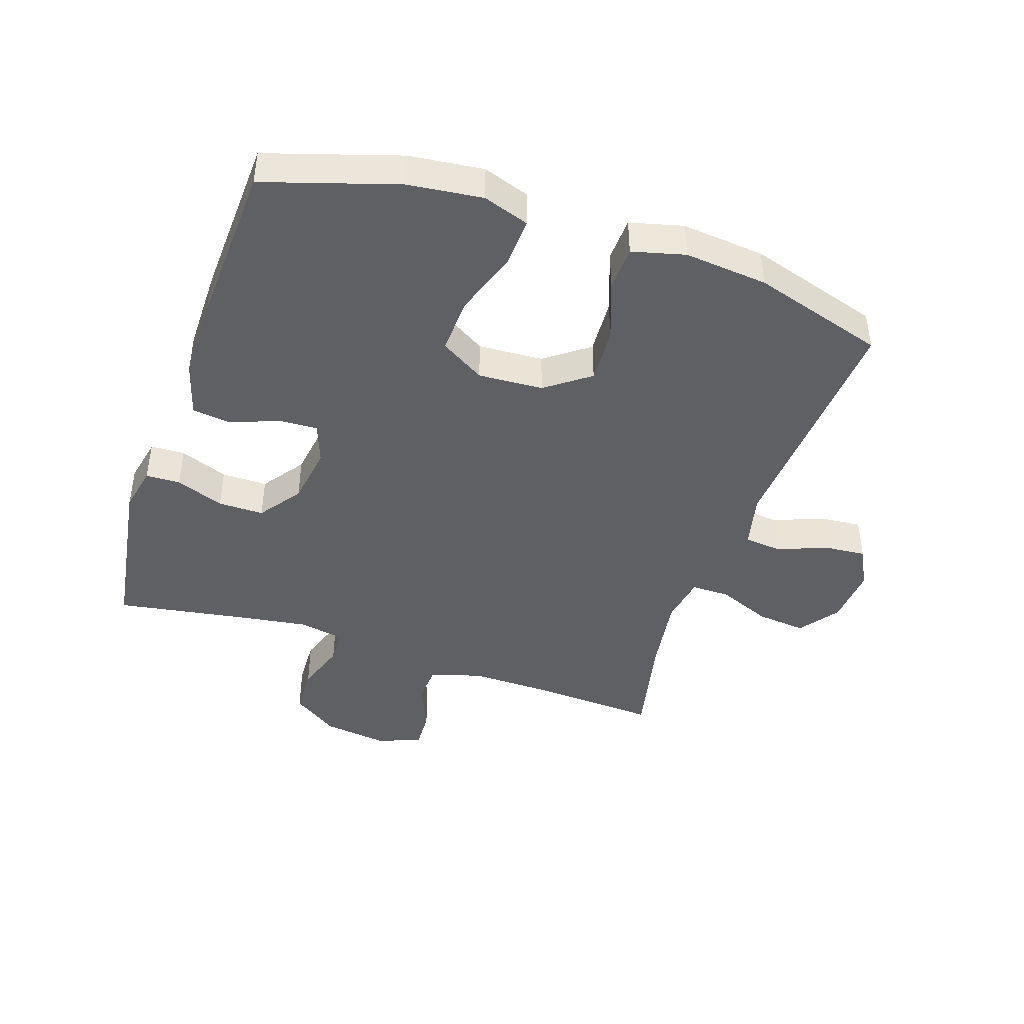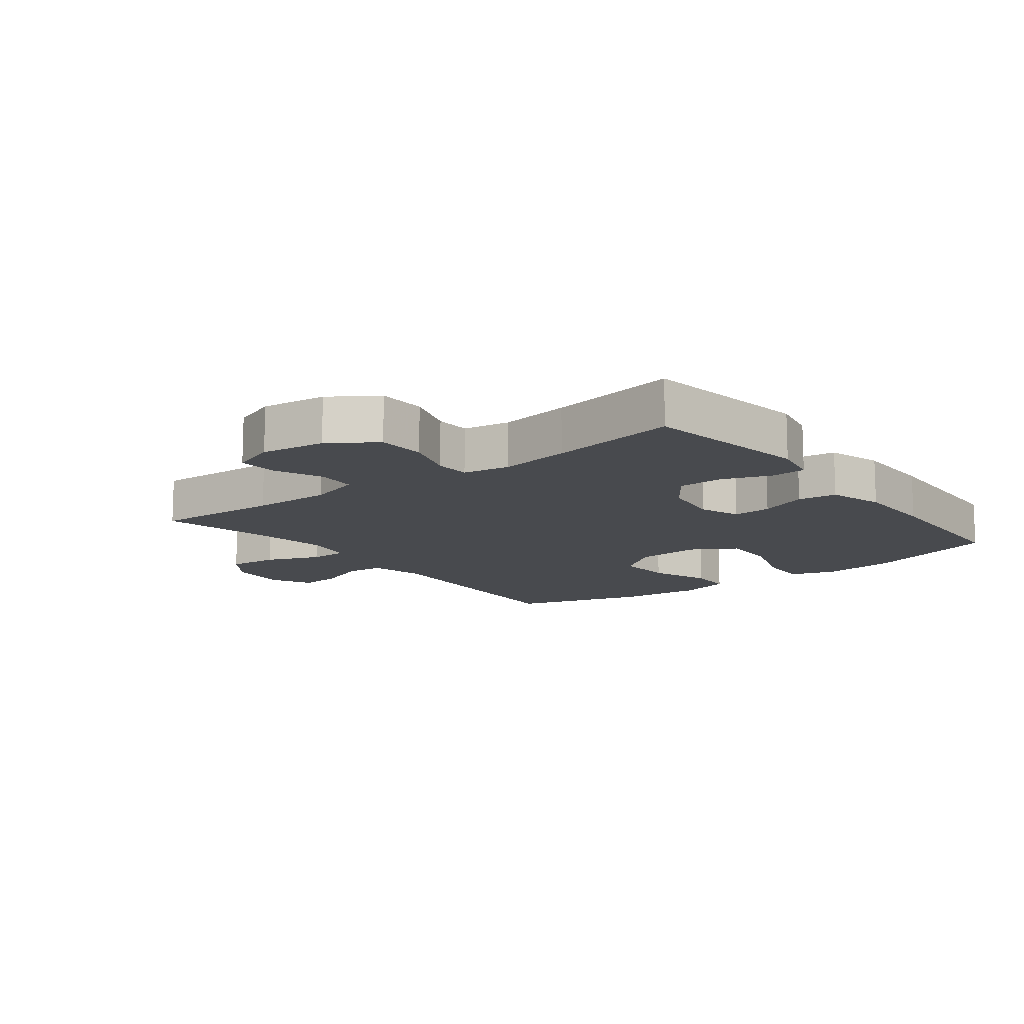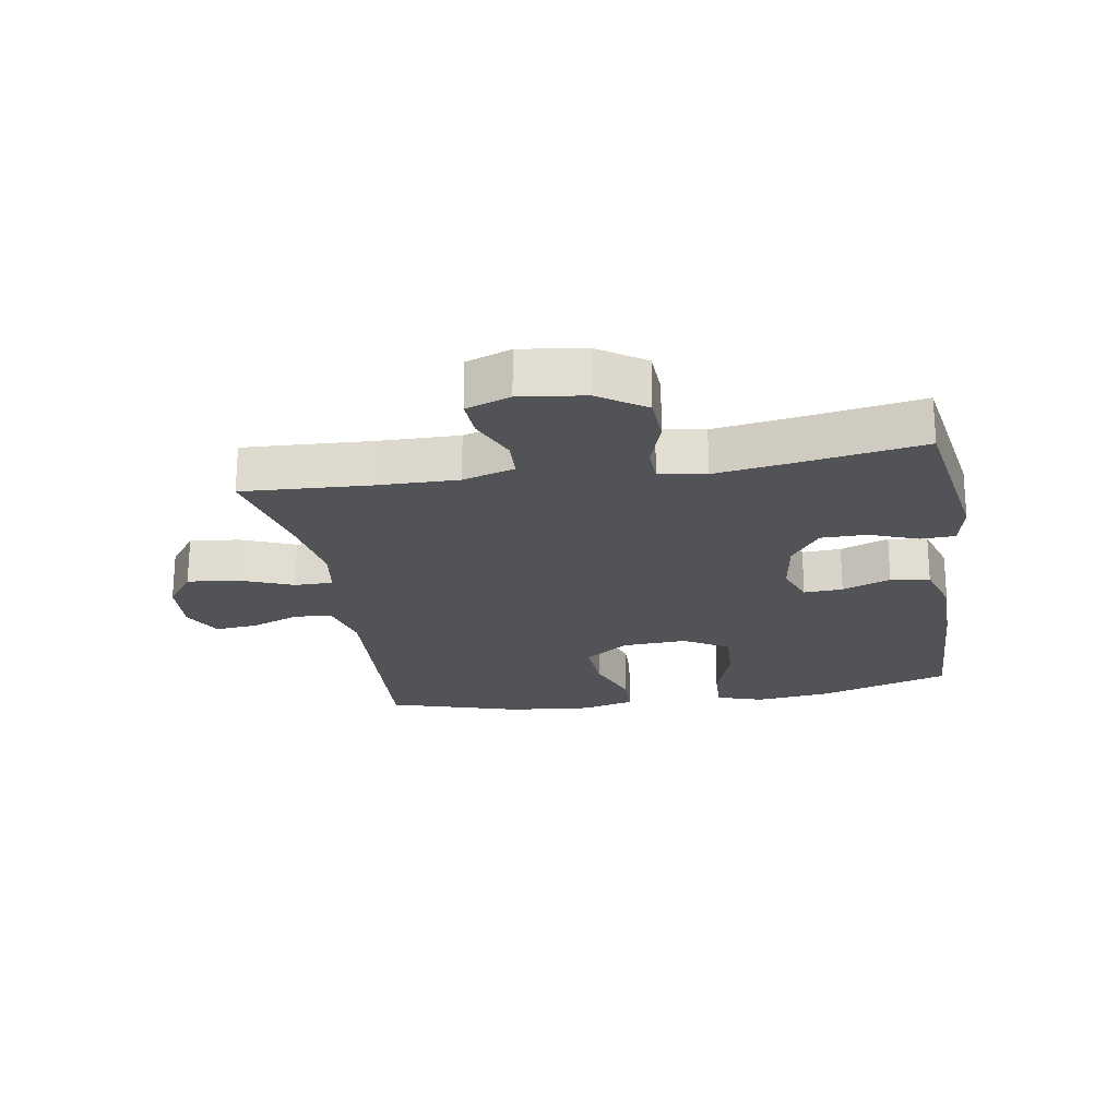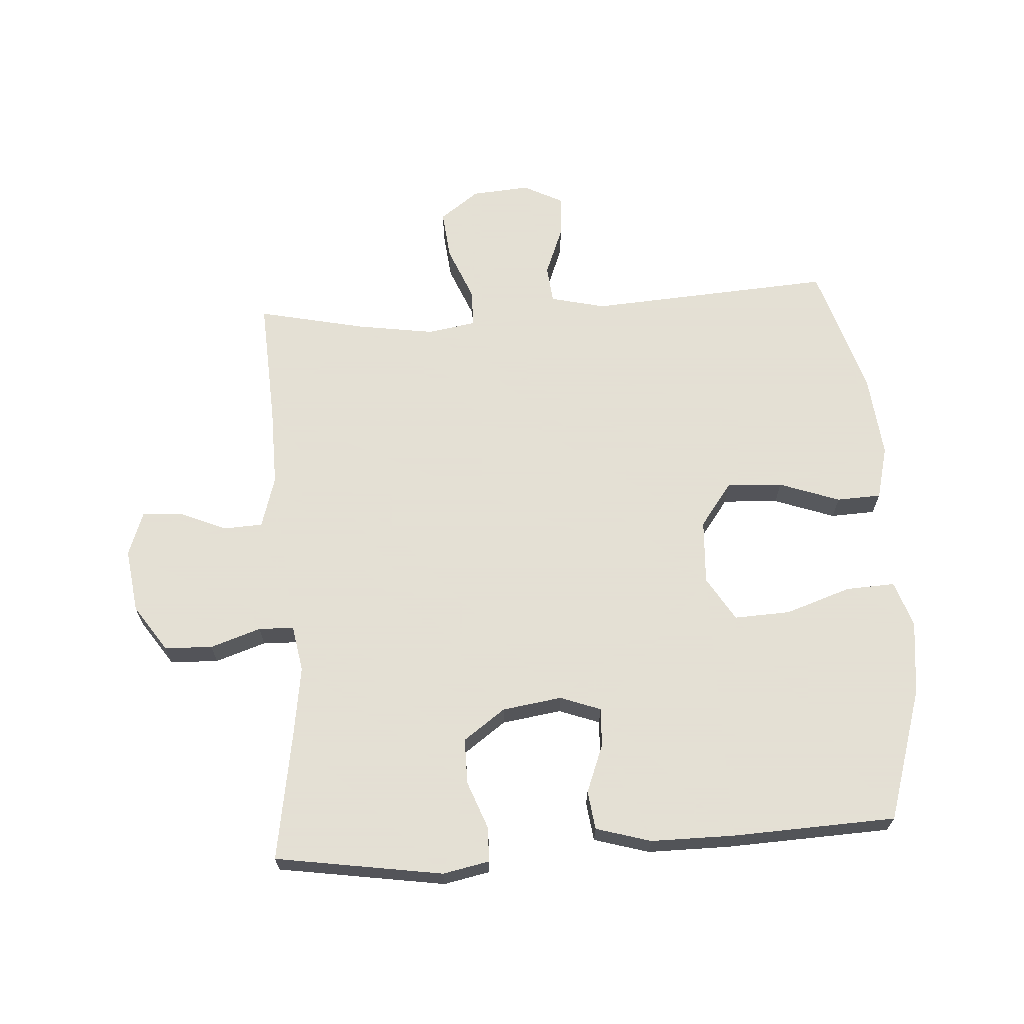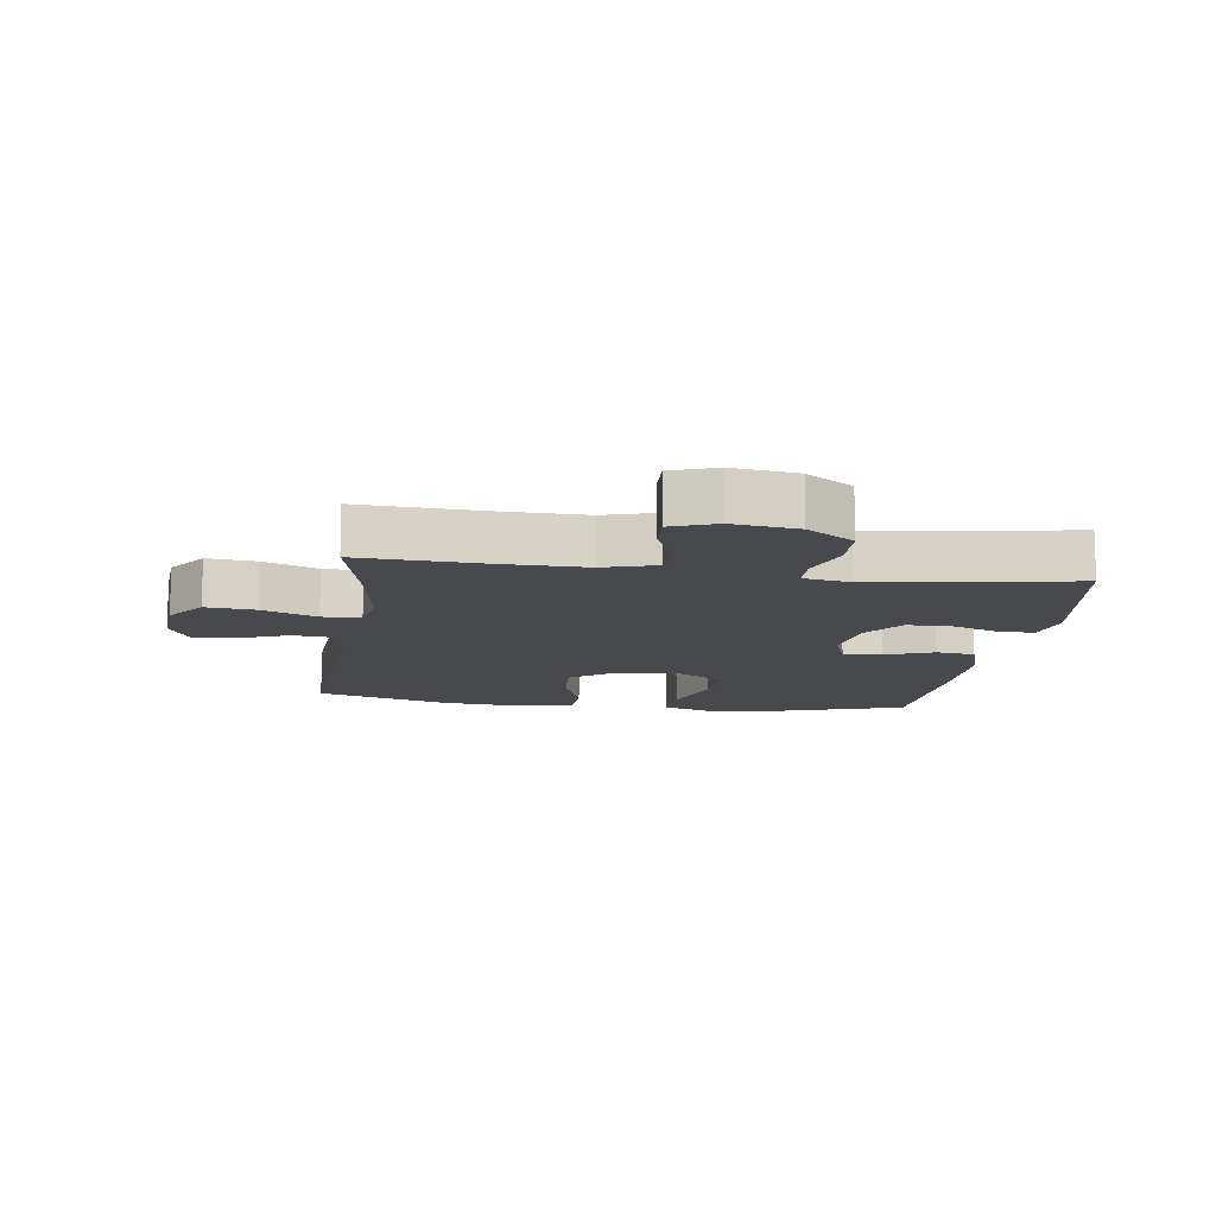
<metadata>
{"format":"obj","ext":"obj","renderer":"f3d","projection":"perspective","resolution":1024,"background":"white","views":[{"elev":-43.5,"azim":-108.7,"up":"+Y"},{"elev":-12.8,"azim":127.7,"up":"+Y"},{"elev":-21.9,"azim":99.5,"up":"+Y"},{"elev":66.2,"azim":176.2,"up":"+Y"},{"elev":-12.1,"azim":82.0,"up":"+Y"}]}
</metadata>
<code>
v 0.5 0.07 0.5
v 0.489 0.07 0.297
v 0.487 0.07 0.169
v 0.512 0.07 0.086
v 0.574 0.07 0.083
v 0.651 0.07 0.116
v 0.714 0.07 0.119
v 0.74 0.07 0.048
v 0.726 0.07 -0.055
v 0.676 0.07 -0.129
v 0.599 0.07 -0.132
v 0.518 0.07 -0.105
v 0.462 0.07 -0.107
v 0.449 0.07 -0.181
v 0.466 0.07 -0.295
v 0.5 0.07 -0.5
v 0.232 0.07 -0.542
v 0.158 0.07 -0.527
v 0.156 0.07 -0.472
v 0.185 0.07 -0.395
v 0.185 0.07 -0.322
v 0.118 0.07 -0.274
v 0.023 0.07 -0.26
v -0.042 0.07 -0.284
v -0.039 0.07 -0.346
v -0.009 0.07 -0.423
v -0.017 0.07 -0.485
v -0.105 0.07 -0.511
v -0.238 0.07 -0.511
v -0.5 0.07 -0.5
v -0.567 0.07 -0.288
v -0.581 0.07 -0.169
v -0.556 0.07 -0.095
v -0.477 0.07 -0.099
v -0.373 0.07 -0.134
v -0.283 0.07 -0.138
v -0.24 0.07 -0.067
v -0.246 0.07 0.037
v -0.298 0.07 0.107
v -0.387 0.07 0.102
v -0.484 0.07 0.067
v -0.555 0.07 0.07
v -0.577 0.07 0.155
v -0.564 0.07 0.288
v -0.5 0.07 0.5
v -0.109 0.07 0.475
v -0.021 0.07 0.496
v -0.015 0.07 0.556
v -0.046 0.07 0.635
v -0.052 0.07 0.702
v 0.012 0.07 0.735
v 0.105 0.07 0.728
v 0.168 0.07 0.682
v 0.16 0.07 0.603
v 0.125 0.07 0.517
v 0.125 0.07 0.456
v 0.203 0.07 0.443
v 0.327 0.07 0.462
v 0.5 0 0.5
v 0.489 0 0.297
v 0.487 0 0.169
v 0.512 0 0.086
v 0.574 0 0.083
v 0.651 0 0.116
v 0.714 0 0.119
v 0.74 0 0.048
v 0.726 0 -0.055
v 0.676 0 -0.129
v 0.599 0 -0.132
v 0.518 0 -0.105
v 0.462 0 -0.107
v 0.449 0 -0.181
v 0.466 0 -0.295
v 0.5 0 -0.5
v 0.232 0 -0.542
v 0.158 0 -0.527
v 0.156 0 -0.472
v 0.185 0 -0.395
v 0.185 0 -0.322
v 0.118 0 -0.274
v 0.023 0 -0.26
v -0.042 0 -0.284
v -0.039 0 -0.346
v -0.009 0 -0.423
v -0.017 0 -0.485
v -0.105 0 -0.511
v -0.238 0 -0.511
v -0.5 0 -0.5
v -0.567 0 -0.288
v -0.581 0 -0.169
v -0.556 0 -0.095
v -0.477 0 -0.099
v -0.373 0 -0.134
v -0.283 0 -0.138
v -0.24 0 -0.067
v -0.246 0 0.037
v -0.298 0 0.107
v -0.387 0 0.102
v -0.484 0 0.067
v -0.555 0 0.07
v -0.577 0 0.155
v -0.564 0 0.288
v -0.5 0 0.5
v -0.109 0 0.475
v -0.021 0 0.496
v -0.015 0 0.556
v -0.046 0 0.635
v -0.052 0 0.702
v 0.012 0 0.735
v 0.105 0 0.728
v 0.168 0 0.682
v 0.16 0 0.603
v 0.125 0 0.517
v 0.125 0 0.456
v 0.203 0 0.443
v 0.327 0 0.462
f 52 53 54 55
f 52 55 56
f 51 52 56
f 48 49 50 51
f 47 48 51 56
f 46 47 56
f 45 46 56 57
f 43 44 45 57
f 40 41 42 43
f 39 40 43 57
f 32 33 34 35
f 32 35 36
f 31 32 36
f 30 31 36
f 29 30 36 37
f 25 26 27 28
f 24 25 28 29
f 17 18 19 20
f 15 16 17 20
f 14 15 20 21
f 13 14 21 22
f 9 10 11 12
f 9 12 13
f 8 9 13
f 5 6 7 8
f 4 5 8 13
f 3 4 13 22
f 58 1 2
f 38 39 57 58
f 37 38 58 2
f 24 29 37
f 23 24 37 2
f 2 3 22 23
f 113 112 111 110
f 114 113 110
f 114 110 109
f 109 108 107 106
f 114 109 106 105
f 114 105 104
f 115 114 104 103
f 115 103 102 101
f 101 100 99 98
f 115 101 98 97
f 93 92 91 90
f 94 93 90
f 94 90 89
f 94 89 88
f 95 94 88 87
f 86 85 84 83
f 87 86 83 82
f 78 77 76 75
f 78 75 74 73
f 79 78 73 72
f 80 79 72 71
f 70 69 68 67
f 71 70 67
f 71 67 66
f 66 65 64 63
f 71 66 63 62
f 80 71 62 61
f 60 59 116
f 116 115 97 96
f 60 116 96 95
f 95 87 82
f 60 95 82 81
f 81 80 61 60
f 1 59 60 2
f 2 60 61 3
f 3 61 62 4
f 4 62 63 5
f 5 63 64 6
f 6 64 65 7
f 7 65 66 8
f 8 66 67 9
f 9 67 68 10
f 10 68 69 11
f 11 69 70 12
f 12 70 71 13
f 13 71 72 14
f 14 72 73 15
f 15 73 74 16
f 16 74 75 17
f 17 75 76 18
f 18 76 77 19
f 19 77 78 20
f 20 78 79 21
f 21 79 80 22
f 22 80 81 23
f 23 81 82 24
f 24 82 83 25
f 25 83 84 26
f 26 84 85 27
f 27 85 86 28
f 28 86 87 29
f 29 87 88 30
f 30 88 89 31
f 31 89 90 32
f 32 90 91 33
f 33 91 92 34
f 34 92 93 35
f 35 93 94 36
f 36 94 95 37
f 37 95 96 38
f 38 96 97 39
f 39 97 98 40
f 40 98 99 41
f 41 99 100 42
f 42 100 101 43
f 43 101 102 44
f 44 102 103 45
f 45 103 104 46
f 46 104 105 47
f 47 105 106 48
f 48 106 107 49
f 49 107 108 50
f 50 108 109 51
f 51 109 110 52
f 52 110 111 53
f 53 111 112 54
f 54 112 113 55
f 55 113 114 56
f 56 114 115 57
f 57 115 116 58
f 58 116 59 1

</code>
